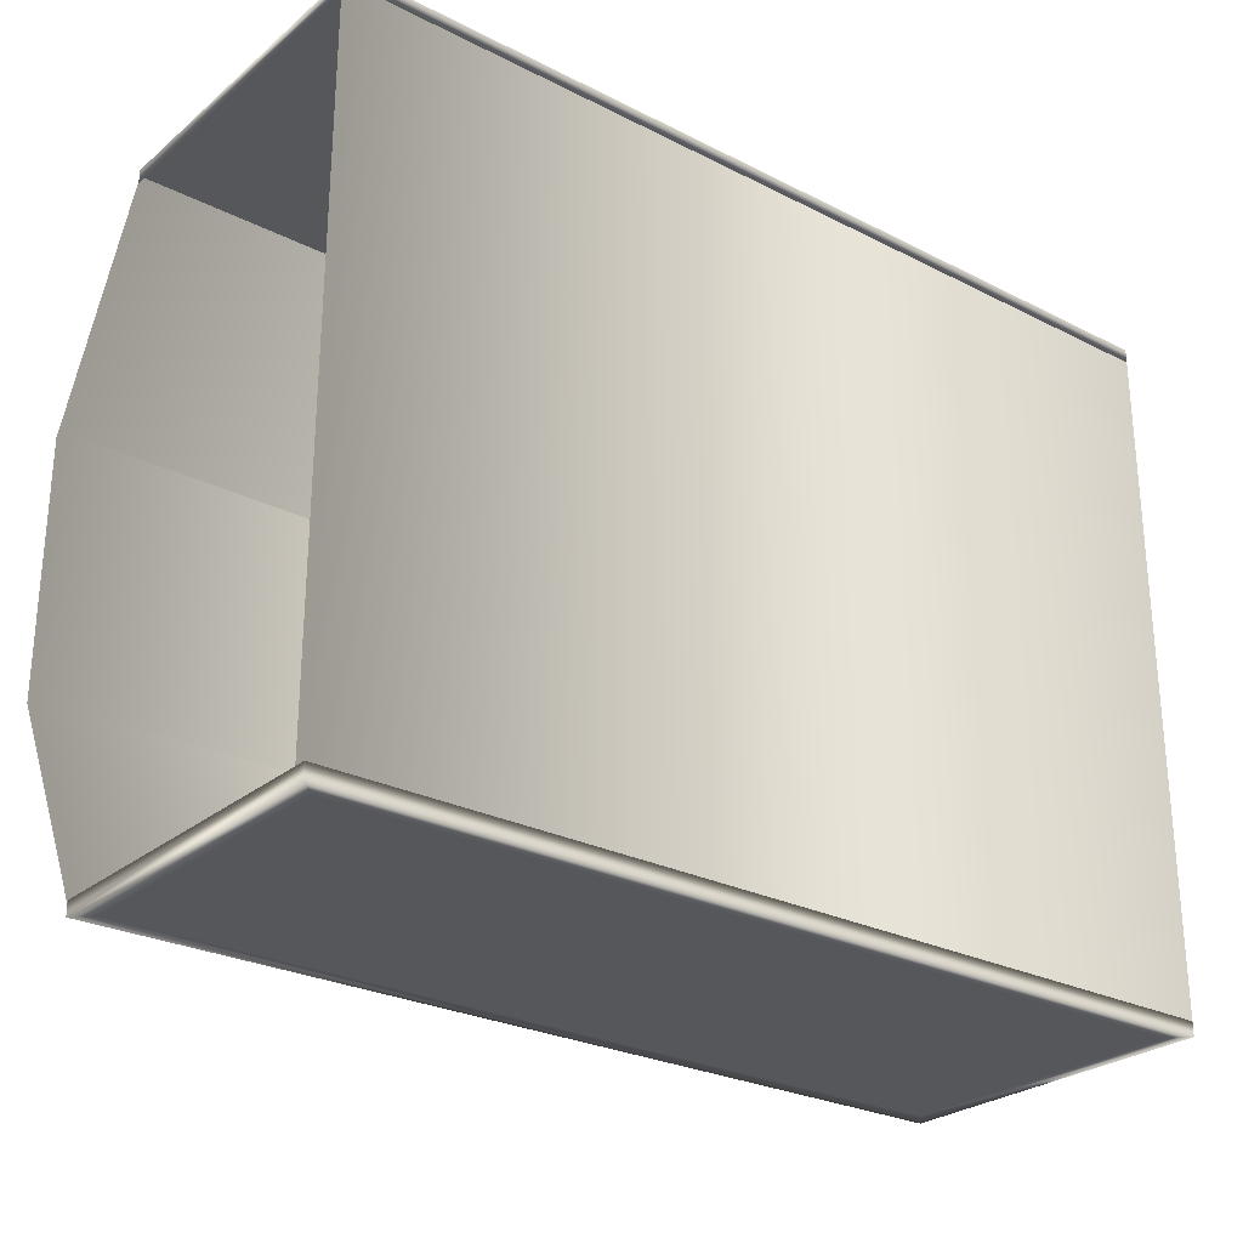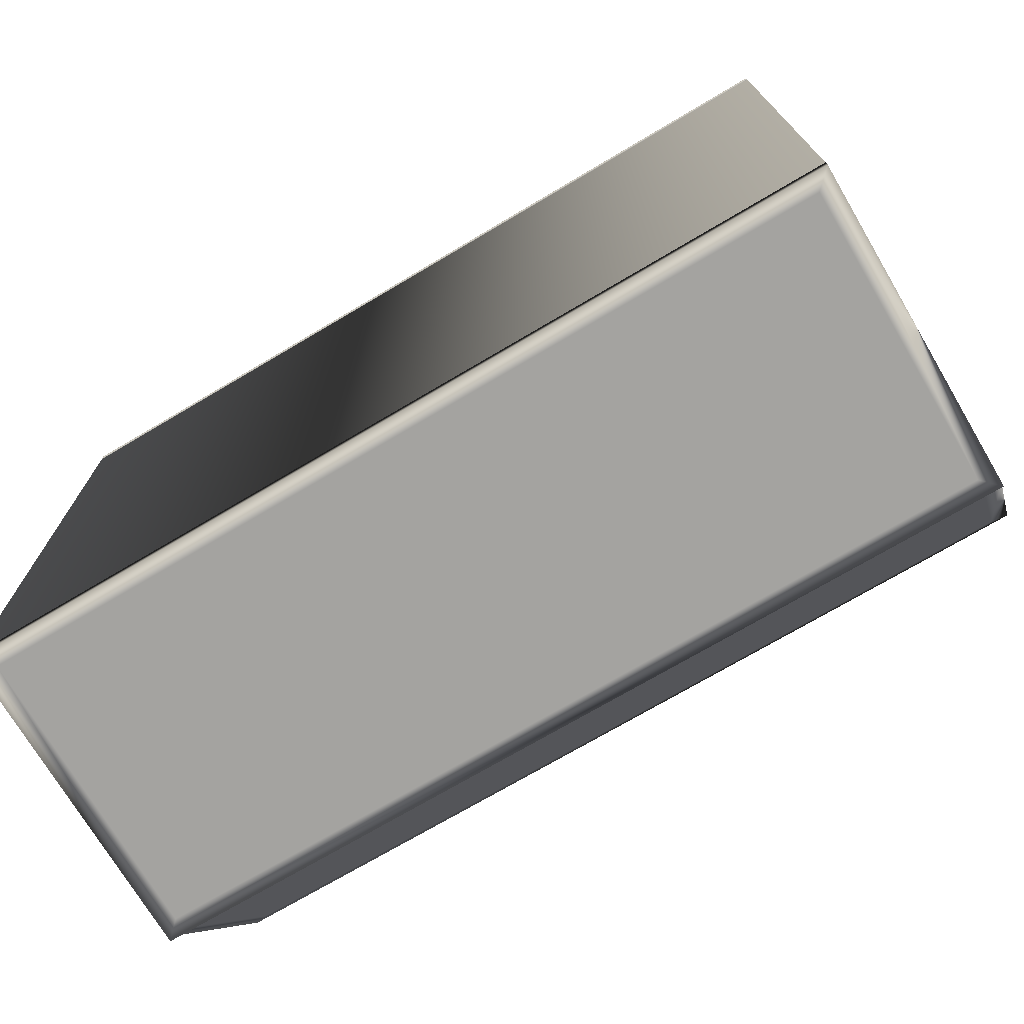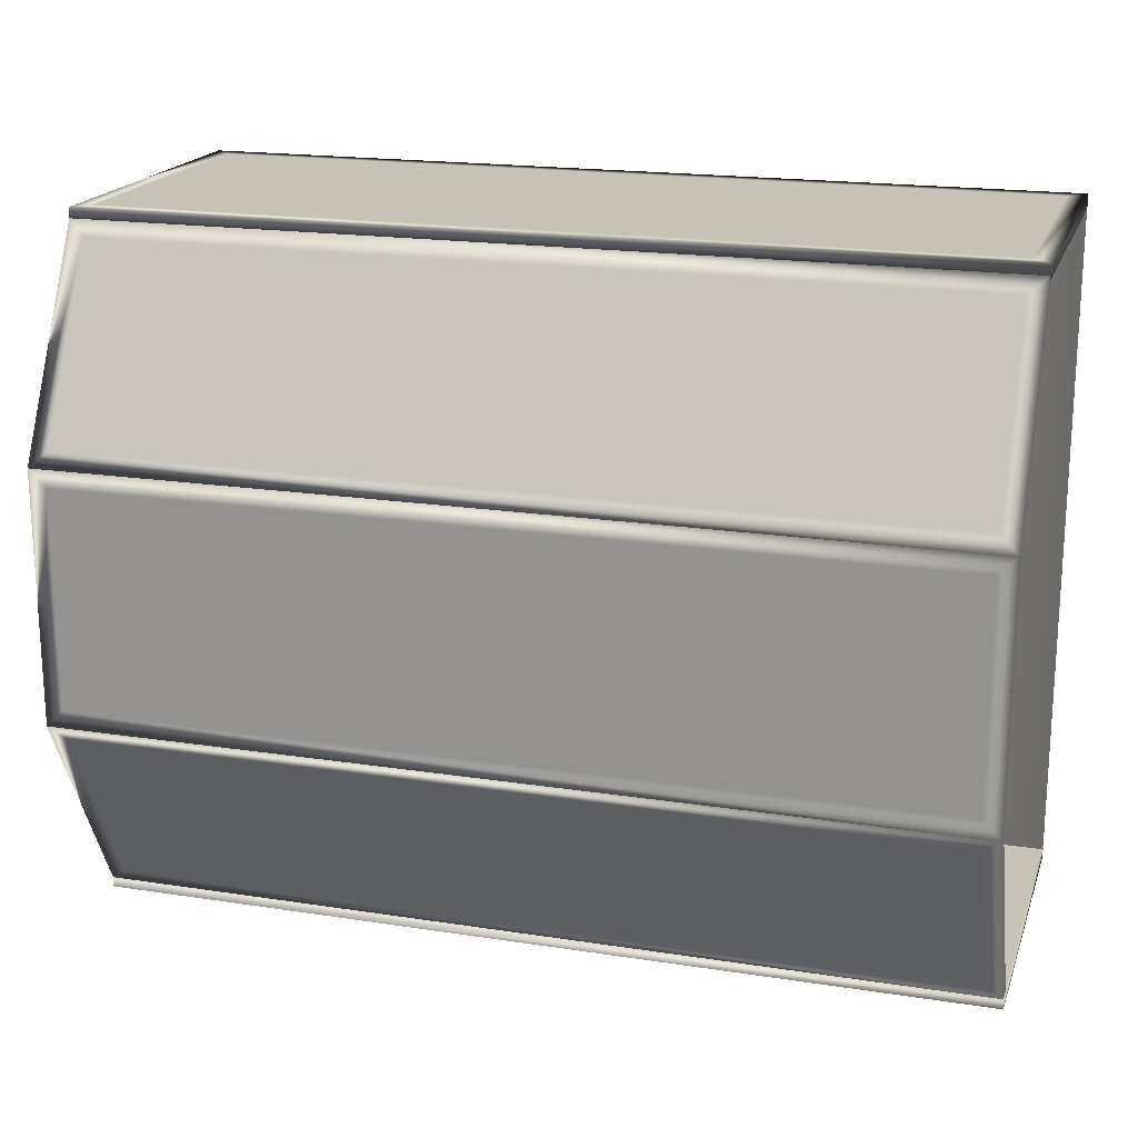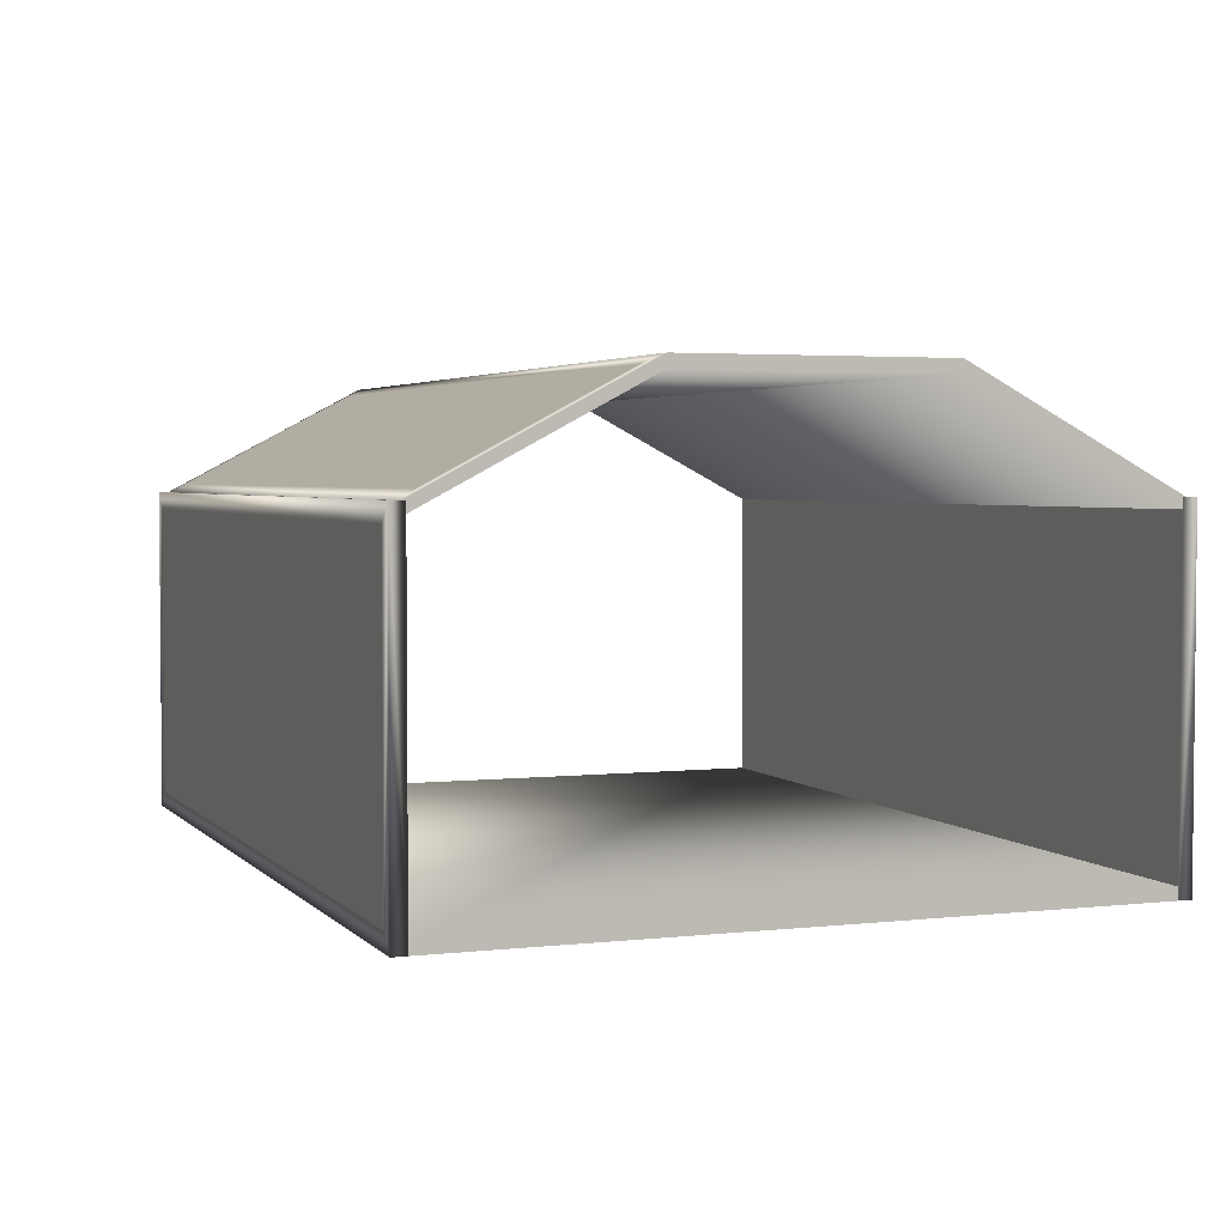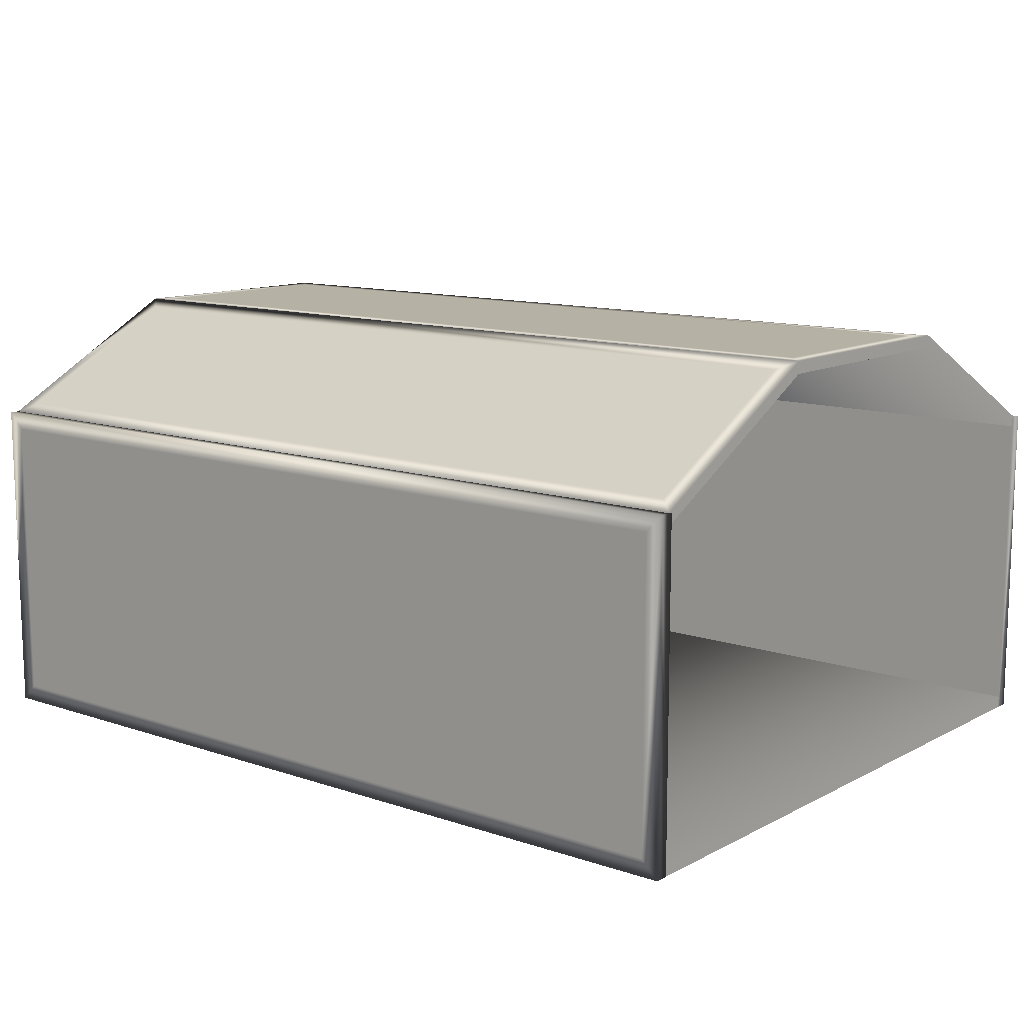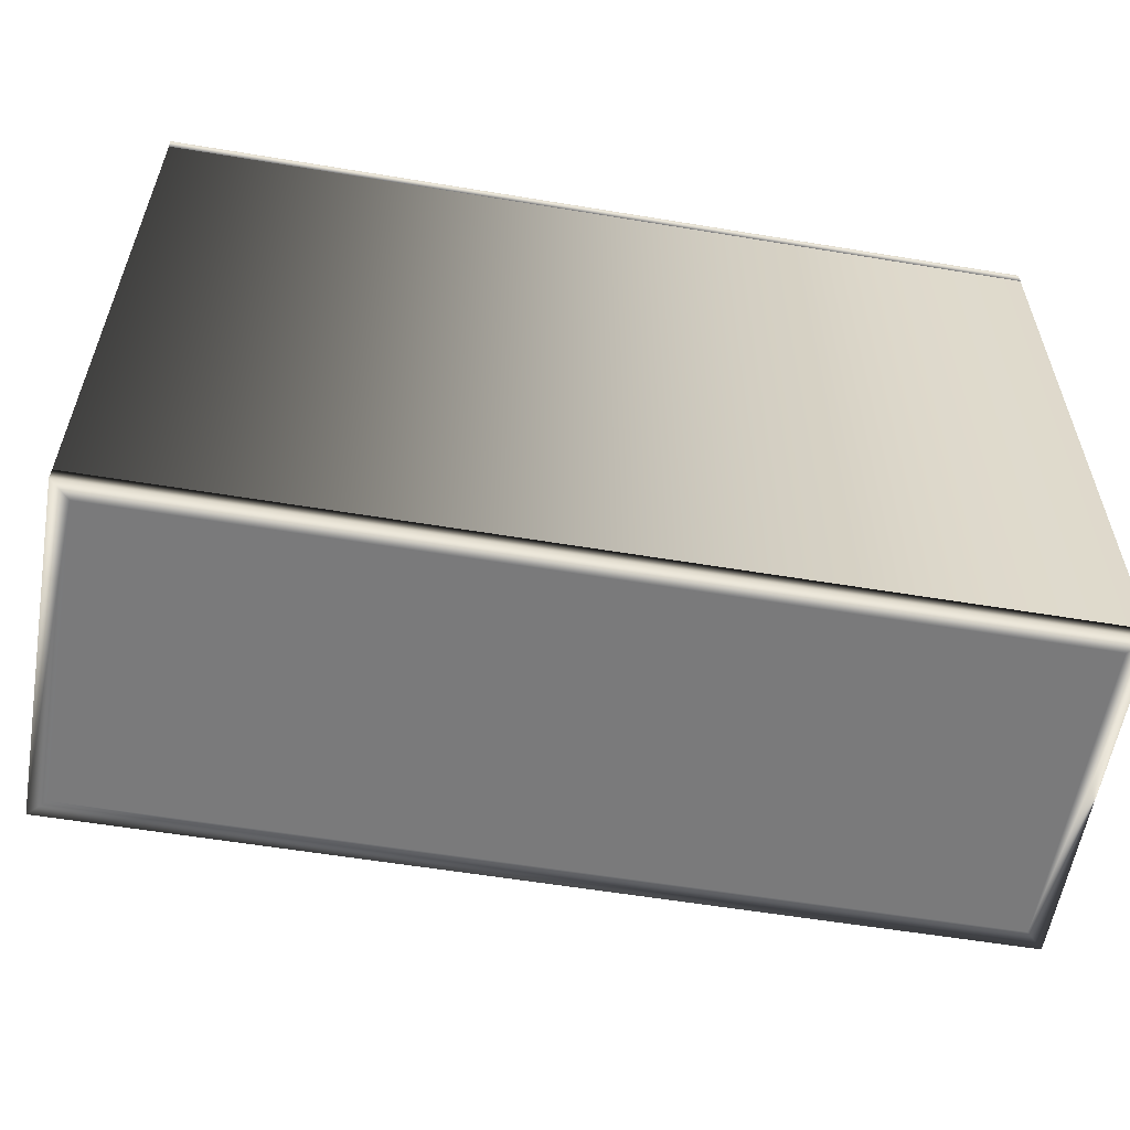
<metadata>
{"format":"obj","ext":"obj","renderer":"f3d","projection":"perspective","resolution":1024,"background":"white","views":[{"elev":-26.7,"azim":-38.3,"up":"+Z"},{"elev":-72.8,"azim":30.6,"up":"+Z"},{"elev":18.9,"azim":-163.6,"up":"+Z"},{"elev":3.2,"azim":-110.9,"up":"+Y"},{"elev":11.8,"azim":-141.0,"up":"+Y"},{"elev":-58.1,"azim":-9.7,"up":"+Z"}]}
</metadata>
<code>
v  256 -127.7 190.1
v  256 64.19 190.1
v  -256 64.19 190.1
v  -256 -127.7 190.1
v  256 -127.7 198
v  -256 -127.7 198
v  -256 64.19 198
v  256 64.19 198
v  -256 120.8 -72.53
v  -256 127.7 72.53
v  -256 120.8 72.53
v  -256 127.7 -72.53
v  256 120.8 -72.53
v  256 120.8 72.53
v  256 127.7 72.53
v  256 127.7 -72.53
v  -256 120.8 72.53
v  -256 64.33 192.1
v  -256 57.47 192.1
v  -256 127.7 72.53
v  256 120.8 72.53
v  256 57.47 192.1
v  256 64.33 192.1
v  256 127.7 72.53
v  -256 120.8 -72.53
v  -256 57.47 -192.1
v  -256 64.33 -192.1
v  -256 127.7 -72.53
v  256 120.8 -72.53
v  256 57.47 -192.1
v  256 64.33 -192.1
v  256 127.7 -72.53
v  -256 -127.7 -190.2
v  -256 -120.8 190.2
v  -256 -127.7 190.2
v  -256 -120.8 -190.2
v  256 -127.7 -190.2
v  256 -127.7 190.2
v  256 -120.8 190.2
v  256 -120.8 -190.2
v  256 -127.7 -190.1
v  -256 64.19 -190.1
v  256 64.19 -190.1
v  -256 -127.7 -190.1
v  256 -127.7 -198
v  -256 64.19 -198
v  -256 -127.7 -198
v  256 64.19 -198
v  -246 54.19 198
v  246 54.19 198
v  246 -117.7 198
v  -246 -117.7 198
v  246 127.7 62.53
v  -246 127.7 62.53
v  -246 127.7 -62.53
v  246 127.7 -62.53
v  246 69.01 183.2
v  -246 69.01 183.2
v  -246 123 81.37
v  246 123 81.37
v  -246 123 -81.37
v  -246 69.01 -183.2
v  246 69.01 -183.2
v  246 123 -81.37
v  246 -117.7 -198
v  246 54.19 -198
v  -246 54.19 -198
v  -246 -117.7 -198
v  -243 51.19 195
v  243 51.19 195
v  243 -114.7 195
v  -243 -114.7 195
v  243 124.7 59.53
v  -243 124.7 59.53
v  -243 124.7 -59.53
v  243 124.7 -59.53
v  243 67.76 179.2
v  -243 67.76 179.2
v  -243 118.9 82.61
v  243 118.9 82.61
v  -243 118.9 -82.61
v  -243 67.76 -179.2
v  243 67.76 -179.2
v  243 118.9 -82.61
v  243 -114.7 -195
v  243 51.19 -195
v  -243 51.19 -195
v  -243 -114.7 -195
g Object32
f 3 2 1
f 1 4 3
f 69 72 71
f 71 70 69
f 6 4 1
f 1 5 6
f 7 3 4
f 4 6 7
f 8 2 3
f 3 7 8
f 9 11 10
f 10 12 9
f 13 14 11
f 11 9 13
f 14 15 10
f 10 11 14
f 73 76 75
f 75 74 73
f 16 13 9
f 9 12 16
f 17 19 18
f 18 20 17
f 21 22 19
f 19 17 21
f 22 23 18
f 18 19 22
f 77 80 79
f 79 78 77
f 24 21 17
f 17 20 24
f 27 26 25
f 25 28 27
f 26 30 29
f 29 25 26
f 27 31 30
f 30 26 27
f 81 84 83
f 83 82 81
f 25 29 32
f 32 28 25
f 33 35 34
f 34 36 33
f 37 38 35
f 35 33 37
f 38 39 34
f 34 35 38
f 39 40 36
f 36 34 39
f 40 37 33
f 33 36 40
f 41 43 42
f 42 44 41
f 85 88 87
f 87 86 85
f 41 44 47
f 47 45 41
f 44 42 46
f 46 47 44
f 42 43 48
f 48 46 42
f 5 1 2
f 2 8 5
f 15 14 13
f 13 16 15
f 23 22 21
f 21 24 23
f 29 30 31
f 31 32 29
f 39 38 37
f 37 40 39
f 48 43 41
f 41 45 48
f 50 8 7
f 7 49 50
f 51 5 8
f 8 50 51
f 52 6 5
f 5 51 52
f 49 7 6
f 6 52 49
f 54 10 15
f 15 53 54
f 55 12 10
f 10 54 55
f 56 16 12
f 12 55 56
f 53 15 16
f 16 56 53
f 58 18 23
f 23 57 58
f 59 20 18
f 18 58 59
f 60 24 20
f 20 59 60
f 57 23 24
f 24 60 57
f 62 27 28
f 28 61 62
f 63 31 27
f 27 62 63
f 64 32 31
f 31 63 64
f 61 28 32
f 32 64 61
f 66 48 45
f 45 65 66
f 67 46 48
f 48 66 67
f 68 47 46
f 46 67 68
f 65 45 47
f 47 68 65
f 70 50 49
f 49 69 70
f 71 51 50
f 50 70 71
f 72 52 51
f 51 71 72
f 69 49 52
f 52 72 69
f 74 54 53
f 53 73 74
f 75 55 54
f 54 74 75
f 76 56 55
f 55 75 76
f 73 53 56
f 56 76 73
f 78 58 57
f 57 77 78
f 79 59 58
f 58 78 79
f 80 60 59
f 59 79 80
f 77 57 60
f 60 80 77
f 82 62 61
f 61 81 82
f 83 63 62
f 62 82 83
f 84 64 63
f 63 83 84
f 81 61 64
f 64 84 81
f 86 66 65
f 65 85 86
f 87 67 66
f 66 86 87
f 88 68 67
f 67 87 88
f 85 65 68
f 68 88 85
g

</code>
